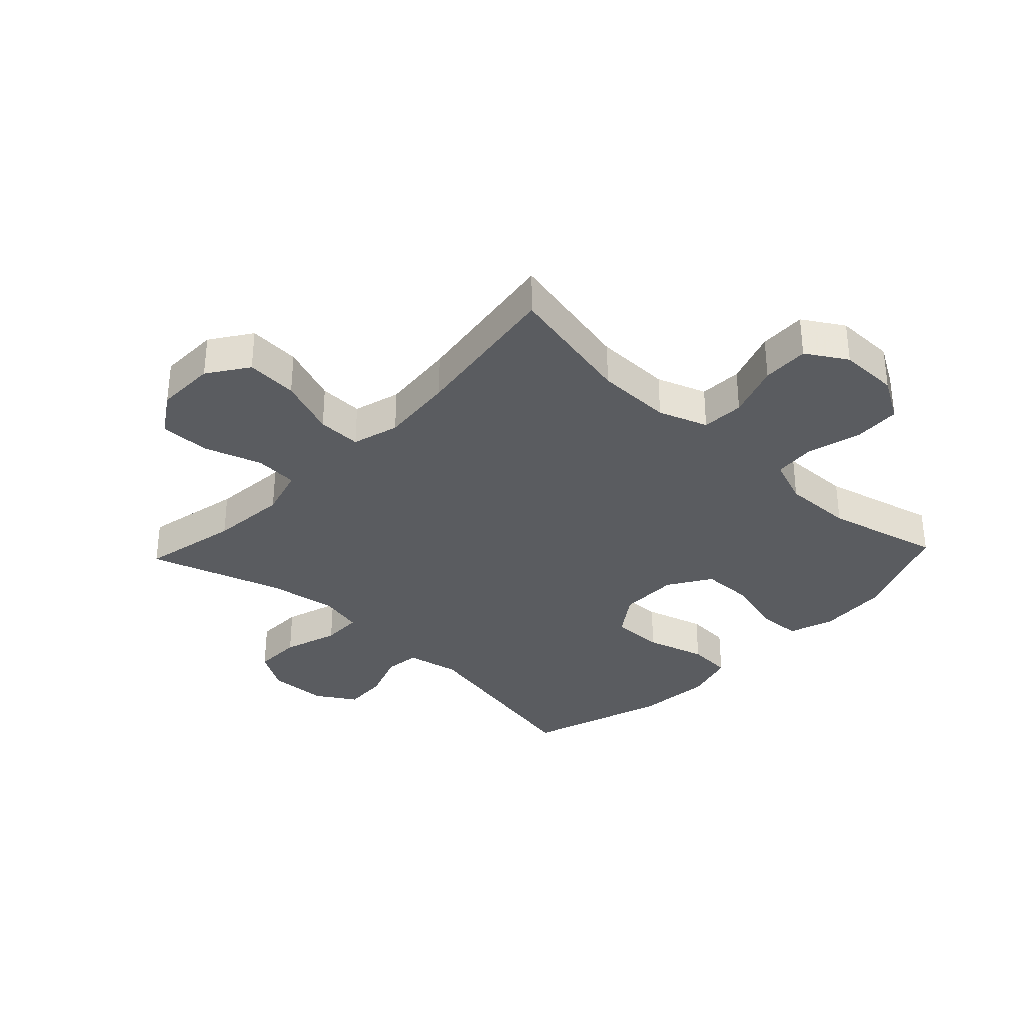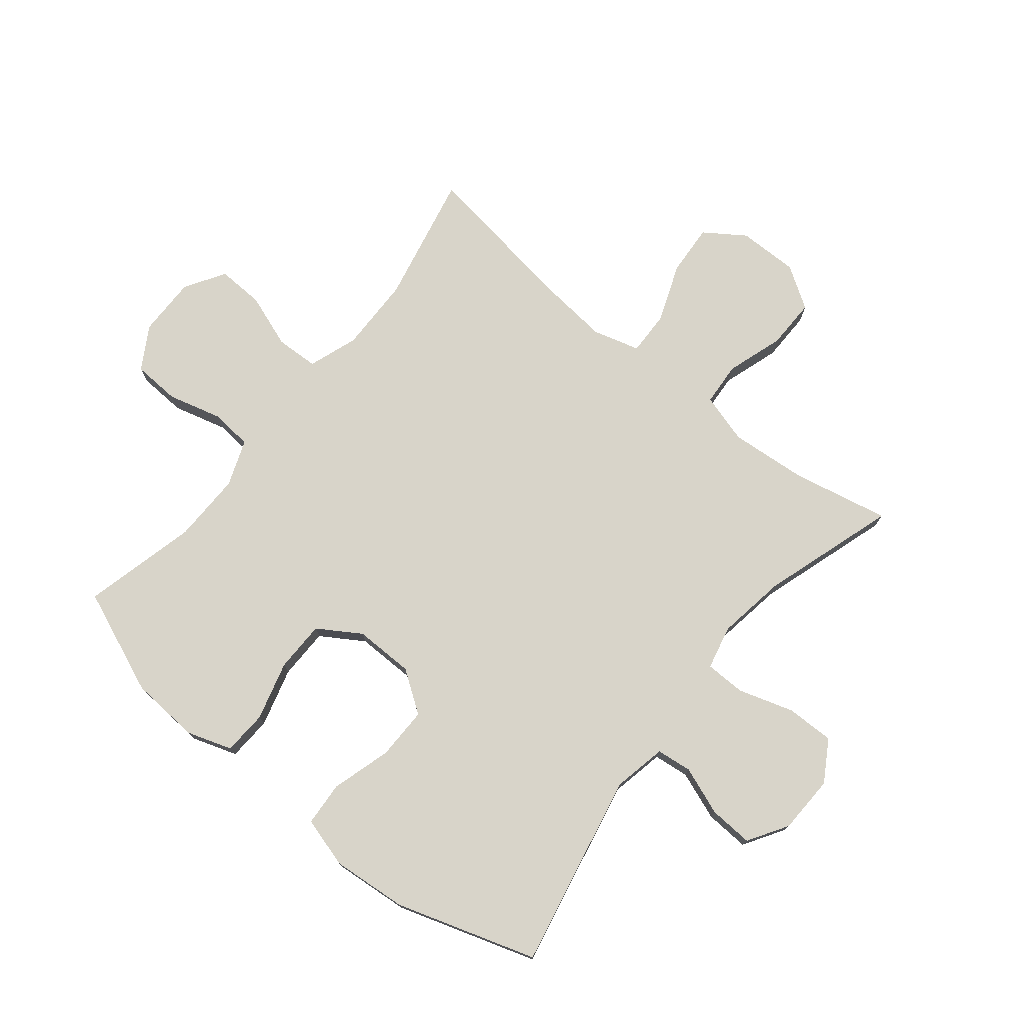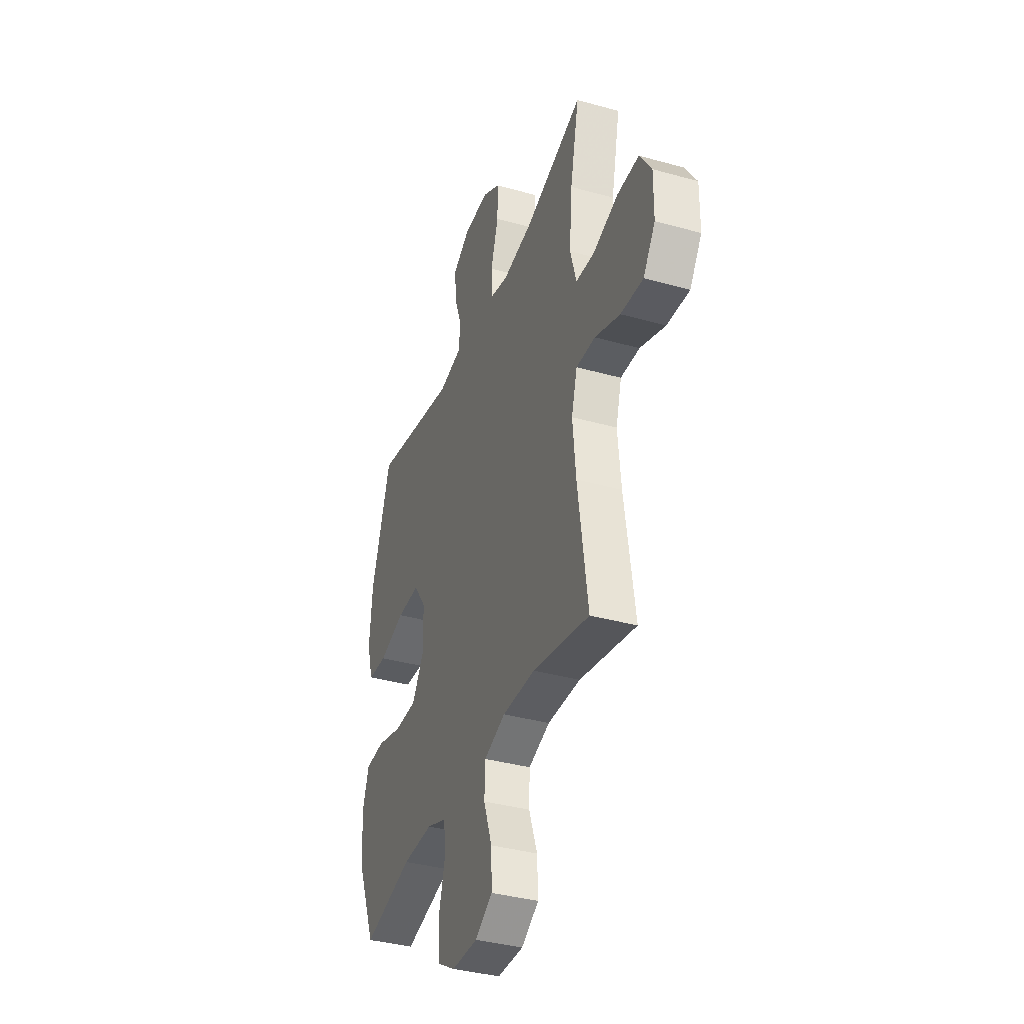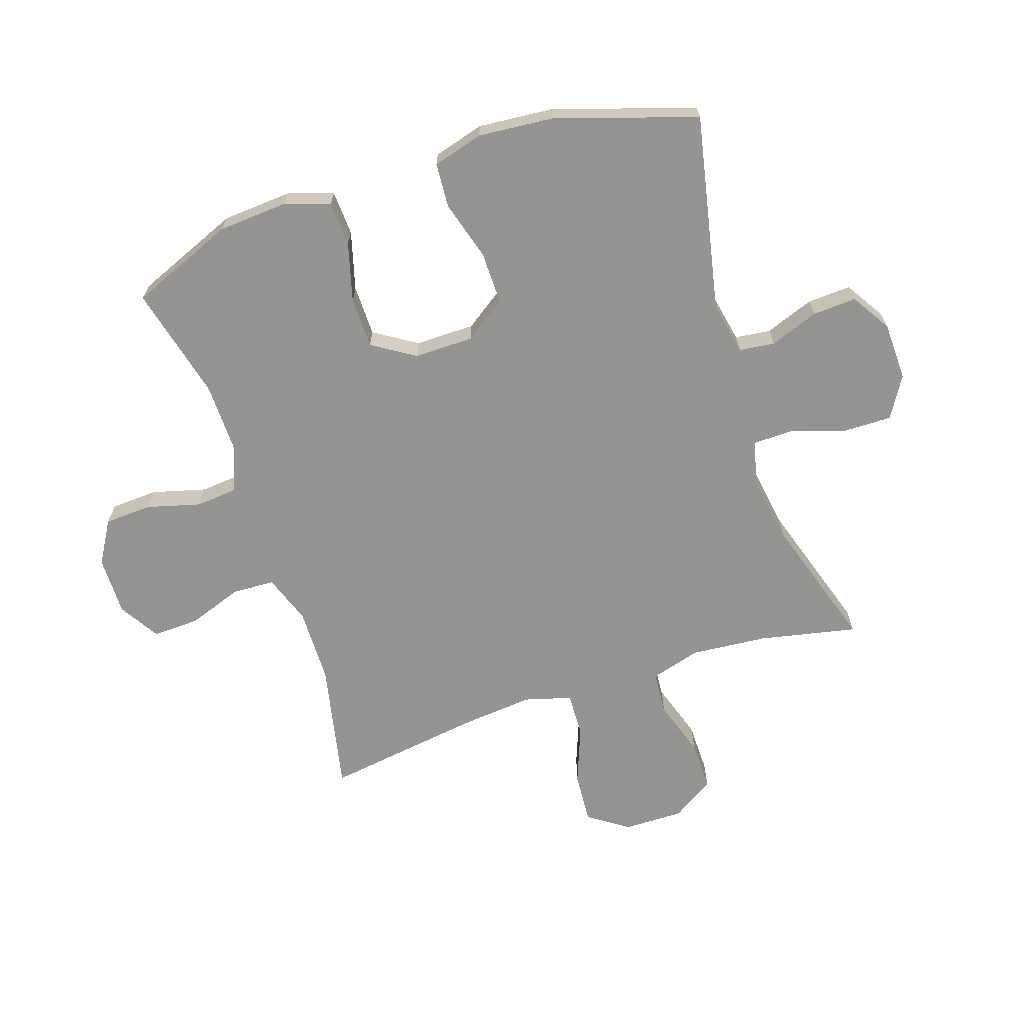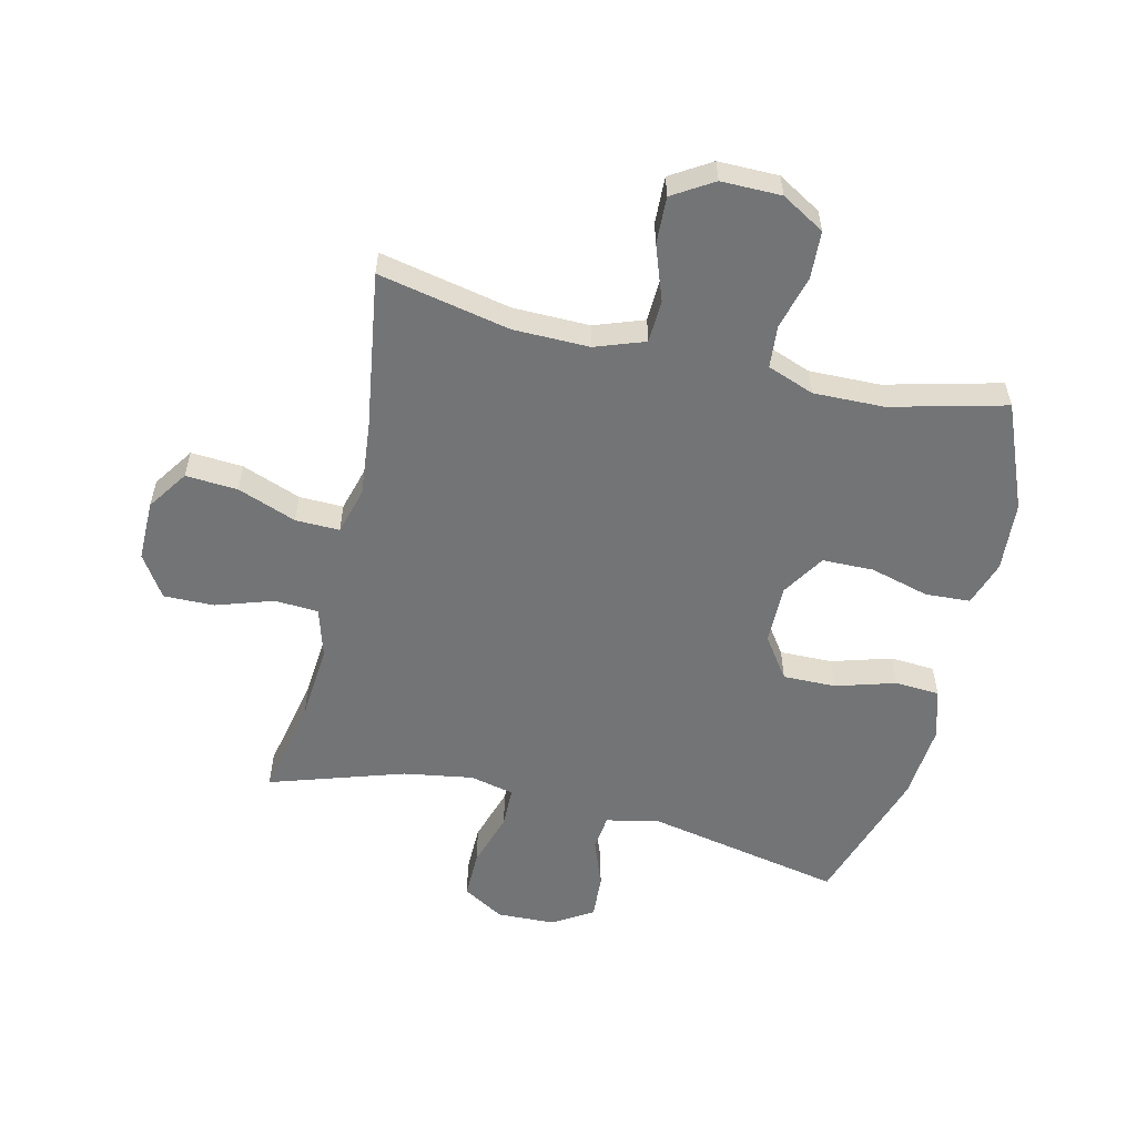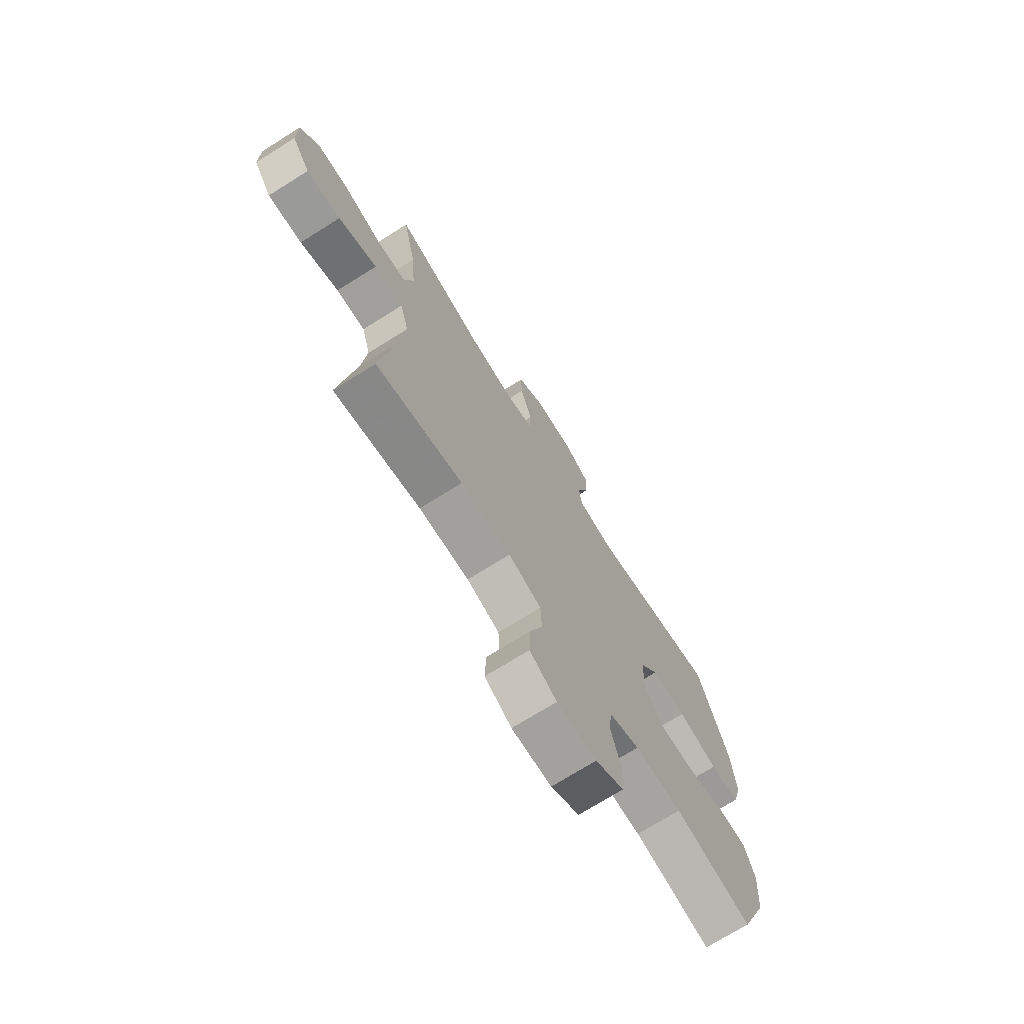
<metadata>
{"format":"obj","ext":"obj","renderer":"f3d","projection":"perspective","resolution":1024,"background":"white","views":[{"elev":-33.6,"azim":136.6,"up":"+Y"},{"elev":75.6,"azim":-51.0,"up":"+Y"},{"elev":-37.2,"azim":70.2,"up":"+Z"},{"elev":-66.9,"azim":-71.7,"up":"+Y"},{"elev":-56.1,"azim":166.9,"up":"+Y"},{"elev":-72.4,"azim":122.1,"up":"+Z"}]}
</metadata>
<code>
v 0.5 0.07 -0.5
v 0.283 0.07 -0.454
v 0.157 0.07 -0.452
v 0.075 0.07 -0.481
v 0.072 0.07 -0.552
v 0.104 0.07 -0.642
v 0.107 0.07 -0.72
v 0.04 0.07 -0.761
v -0.059 0.07 -0.76
v -0.13 0.07 -0.718
v -0.134 0.07 -0.639
v -0.11 0.07 -0.55
v -0.116 0.07 -0.48
v -0.193 0.07 -0.451
v -0.31 0.07 -0.453
v -0.5 0.07 -0.5
v -0.571 0.07 -0.326
v -0.579 0.07 -0.21
v -0.554 0.07 -0.135
v -0.48 0.07 -0.131
v -0.382 0.07 -0.158
v -0.297 0.07 -0.157
v -0.252 0.07 -0.086
v -0.253 0.07 0.013
v -0.301 0.07 0.082
v -0.389 0.07 0.081
v -0.488 0.07 0.052
v -0.562 0.07 0.057
v -0.586 0.07 0.141
v -0.575 0.07 0.267
v -0.5 0.07 0.5
v -0.175 0.07 0.433
v -0.086 0.07 0.451
v -0.079 0.07 0.51
v -0.109 0.07 0.591
v -0.113 0.07 0.664
v -0.047 0.07 0.705
v 0.05 0.07 0.708
v 0.118 0.07 0.667
v 0.117 0.07 0.587
v 0.088 0.07 0.495
v 0.089 0.07 0.428
v 0.162 0.07 0.411
v 0.277 0.07 0.429
v 0.5 0.07 0.5
v 0.466 0.07 0.338
v 0.455 0.07 0.21
v 0.479 0.07 0.127
v 0.551 0.07 0.122
v 0.646 0.07 0.153
v 0.73 0.07 0.154
v 0.775 0.07 0.084
v 0.774 0.07 -0.016
v 0.728 0.07 -0.083
v 0.642 0.07 -0.077
v 0.545 0.07 -0.04
v 0.472 0.07 -0.038
v 0.45 0.07 -0.116
v 0.462 0.07 -0.24
v 0.5 0 -0.5
v 0.283 0 -0.454
v 0.157 0 -0.452
v 0.075 0 -0.481
v 0.072 0 -0.552
v 0.104 0 -0.642
v 0.107 0 -0.72
v 0.04 0 -0.761
v -0.059 0 -0.76
v -0.13 0 -0.718
v -0.134 0 -0.639
v -0.11 0 -0.55
v -0.116 0 -0.48
v -0.193 0 -0.451
v -0.31 0 -0.453
v -0.5 0 -0.5
v -0.571 0 -0.326
v -0.579 0 -0.21
v -0.554 0 -0.135
v -0.48 0 -0.131
v -0.382 0 -0.158
v -0.297 0 -0.157
v -0.252 0 -0.086
v -0.253 0 0.013
v -0.301 0 0.082
v -0.389 0 0.081
v -0.488 0 0.052
v -0.562 0 0.057
v -0.586 0 0.141
v -0.575 0 0.267
v -0.5 0 0.5
v -0.175 0 0.433
v -0.086 0 0.451
v -0.079 0 0.51
v -0.109 0 0.591
v -0.113 0 0.664
v -0.047 0 0.705
v 0.05 0 0.708
v 0.118 0 0.667
v 0.117 0 0.587
v 0.088 0 0.495
v 0.089 0 0.428
v 0.162 0 0.411
v 0.277 0 0.429
v 0.5 0 0.5
v 0.466 0 0.338
v 0.455 0 0.21
v 0.479 0 0.127
v 0.551 0 0.122
v 0.646 0 0.153
v 0.73 0 0.154
v 0.775 0 0.084
v 0.774 0 -0.016
v 0.728 0 -0.083
v 0.642 0 -0.077
v 0.545 0 -0.04
v 0.472 0 -0.038
v 0.45 0 -0.116
v 0.462 0 -0.24
f 53 54 55 56
f 53 56 57
f 52 53 57
f 49 50 51 52
f 48 49 52 57
f 47 48 57 58
f 44 45 46
f 43 44 46 47
f 42 43 47 58
f 38 39 40 41
f 38 41 42
f 37 38 42
f 34 35 36 37
f 33 34 37 42
f 32 33 42 58
f 26 27 28 29
f 25 26 29 30
f 18 19 20 21
f 18 21 22
f 15 16 17 18
f 14 15 18 22
f 13 14 22 23
f 9 10 11 12
f 9 12 13
f 8 9 13
f 5 6 7 8
f 4 5 8 13
f 3 4 13 23
f 59 1 2
f 25 30 31 32
f 24 25 32 58
f 23 24 58 59
f 2 3 23 59
f 115 114 113 112
f 116 115 112
f 116 112 111
f 111 110 109 108
f 116 111 108 107
f 117 116 107 106
f 105 104 103
f 106 105 103 102
f 117 106 102 101
f 100 99 98 97
f 101 100 97
f 101 97 96
f 96 95 94 93
f 101 96 93 92
f 117 101 92 91
f 88 87 86 85
f 89 88 85 84
f 80 79 78 77
f 81 80 77
f 77 76 75 74
f 81 77 74 73
f 82 81 73 72
f 71 70 69 68
f 72 71 68
f 72 68 67
f 67 66 65 64
f 72 67 64 63
f 82 72 63 62
f 61 60 118
f 91 90 89 84
f 117 91 84 83
f 118 117 83 82
f 118 82 62 61
f 1 60 61 2
f 2 61 62 3
f 3 62 63 4
f 4 63 64 5
f 5 64 65 6
f 6 65 66 7
f 7 66 67 8
f 8 67 68 9
f 9 68 69 10
f 10 69 70 11
f 11 70 71 12
f 12 71 72 13
f 13 72 73 14
f 14 73 74 15
f 15 74 75 16
f 16 75 76 17
f 17 76 77 18
f 18 77 78 19
f 19 78 79 20
f 20 79 80 21
f 21 80 81 22
f 22 81 82 23
f 23 82 83 24
f 24 83 84 25
f 25 84 85 26
f 26 85 86 27
f 27 86 87 28
f 28 87 88 29
f 29 88 89 30
f 30 89 90 31
f 31 90 91 32
f 32 91 92 33
f 33 92 93 34
f 34 93 94 35
f 35 94 95 36
f 36 95 96 37
f 37 96 97 38
f 38 97 98 39
f 39 98 99 40
f 40 99 100 41
f 41 100 101 42
f 42 101 102 43
f 43 102 103 44
f 44 103 104 45
f 45 104 105 46
f 46 105 106 47
f 47 106 107 48
f 48 107 108 49
f 49 108 109 50
f 50 109 110 51
f 51 110 111 52
f 52 111 112 53
f 53 112 113 54
f 54 113 114 55
f 55 114 115 56
f 56 115 116 57
f 57 116 117 58
f 58 117 118 59
f 59 118 60 1

</code>
